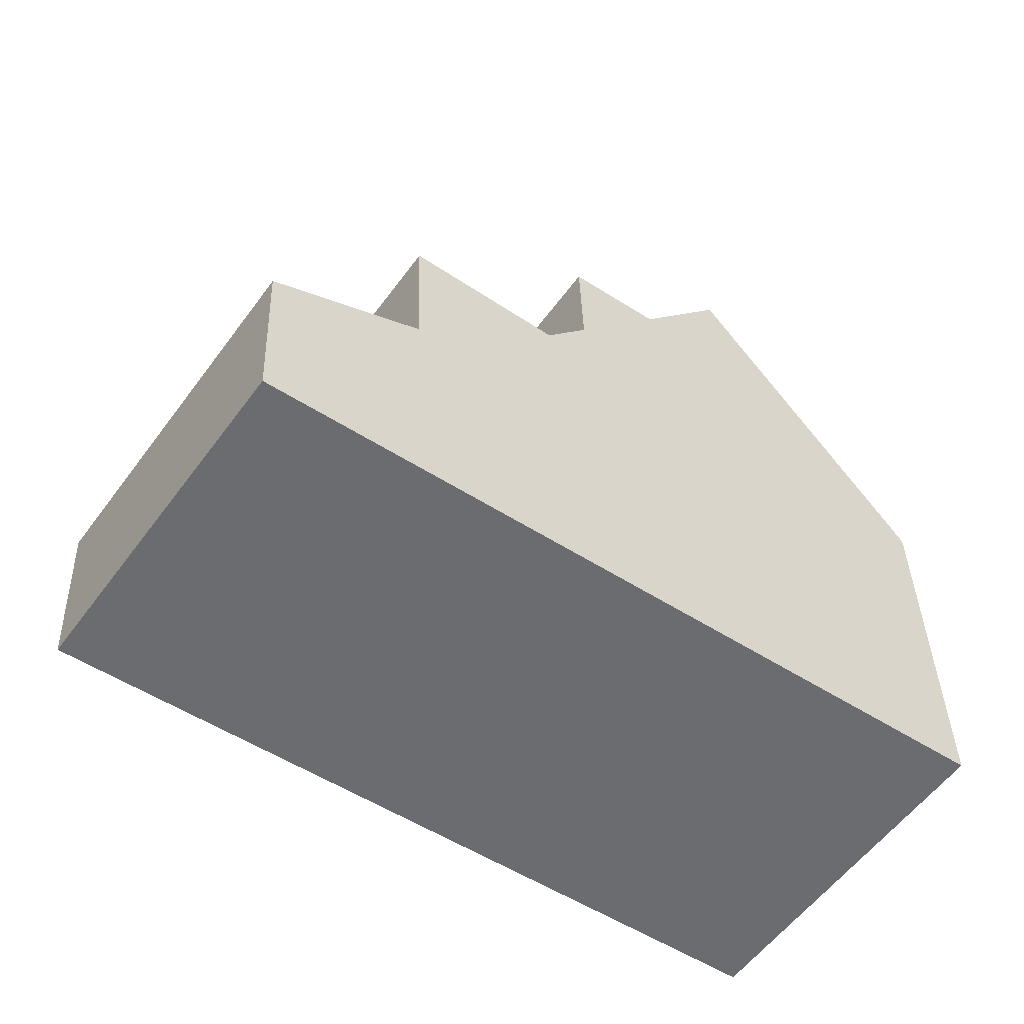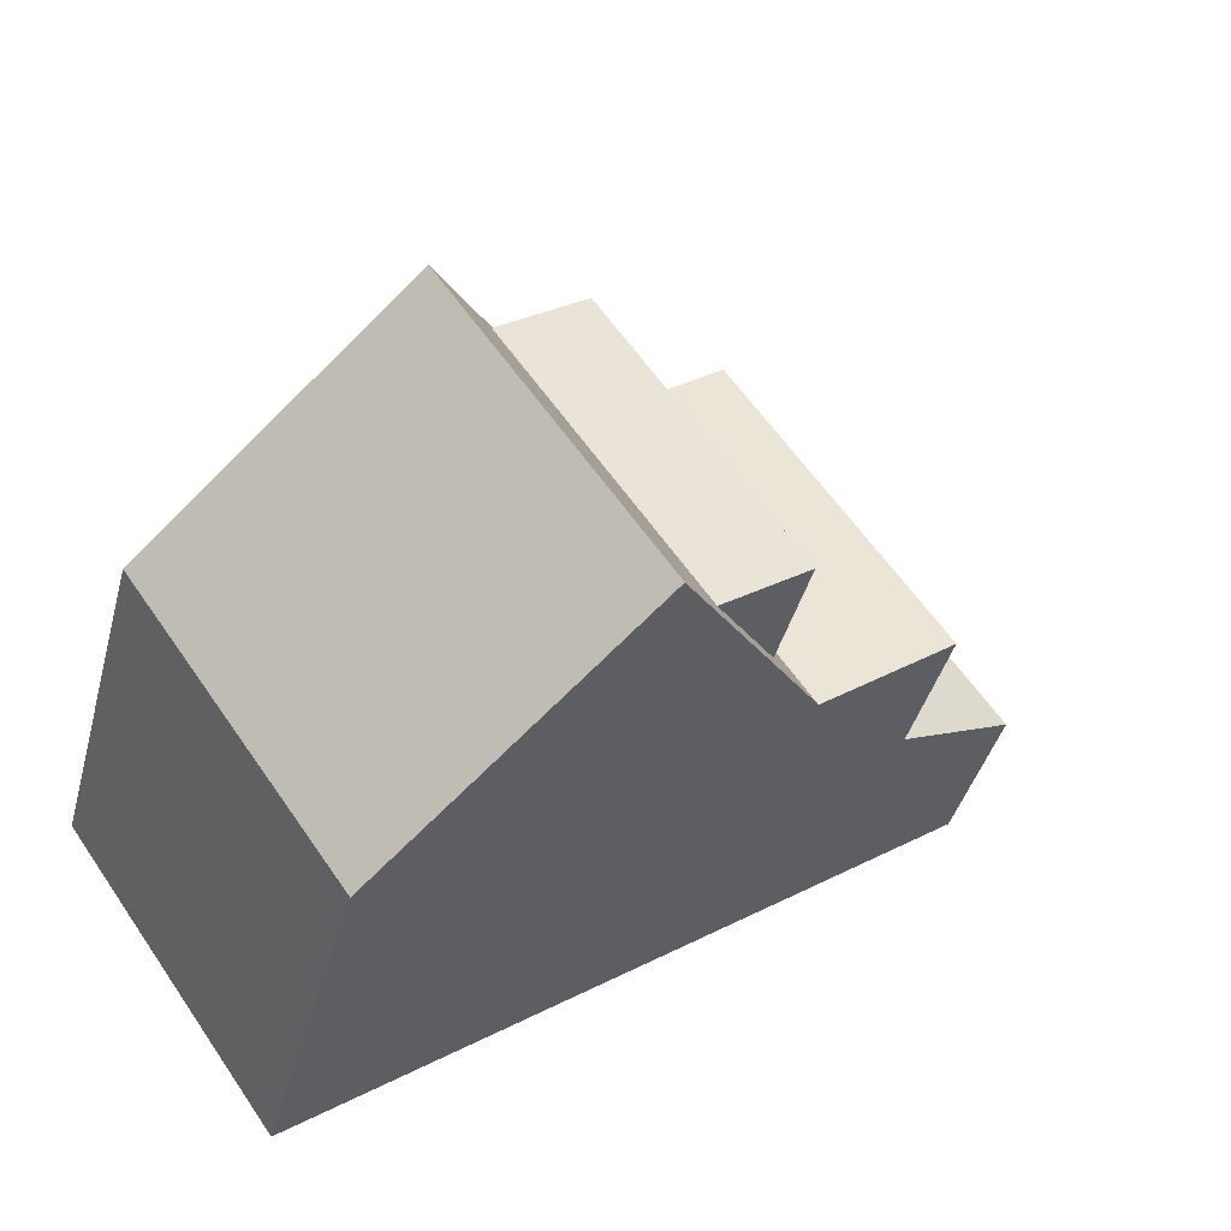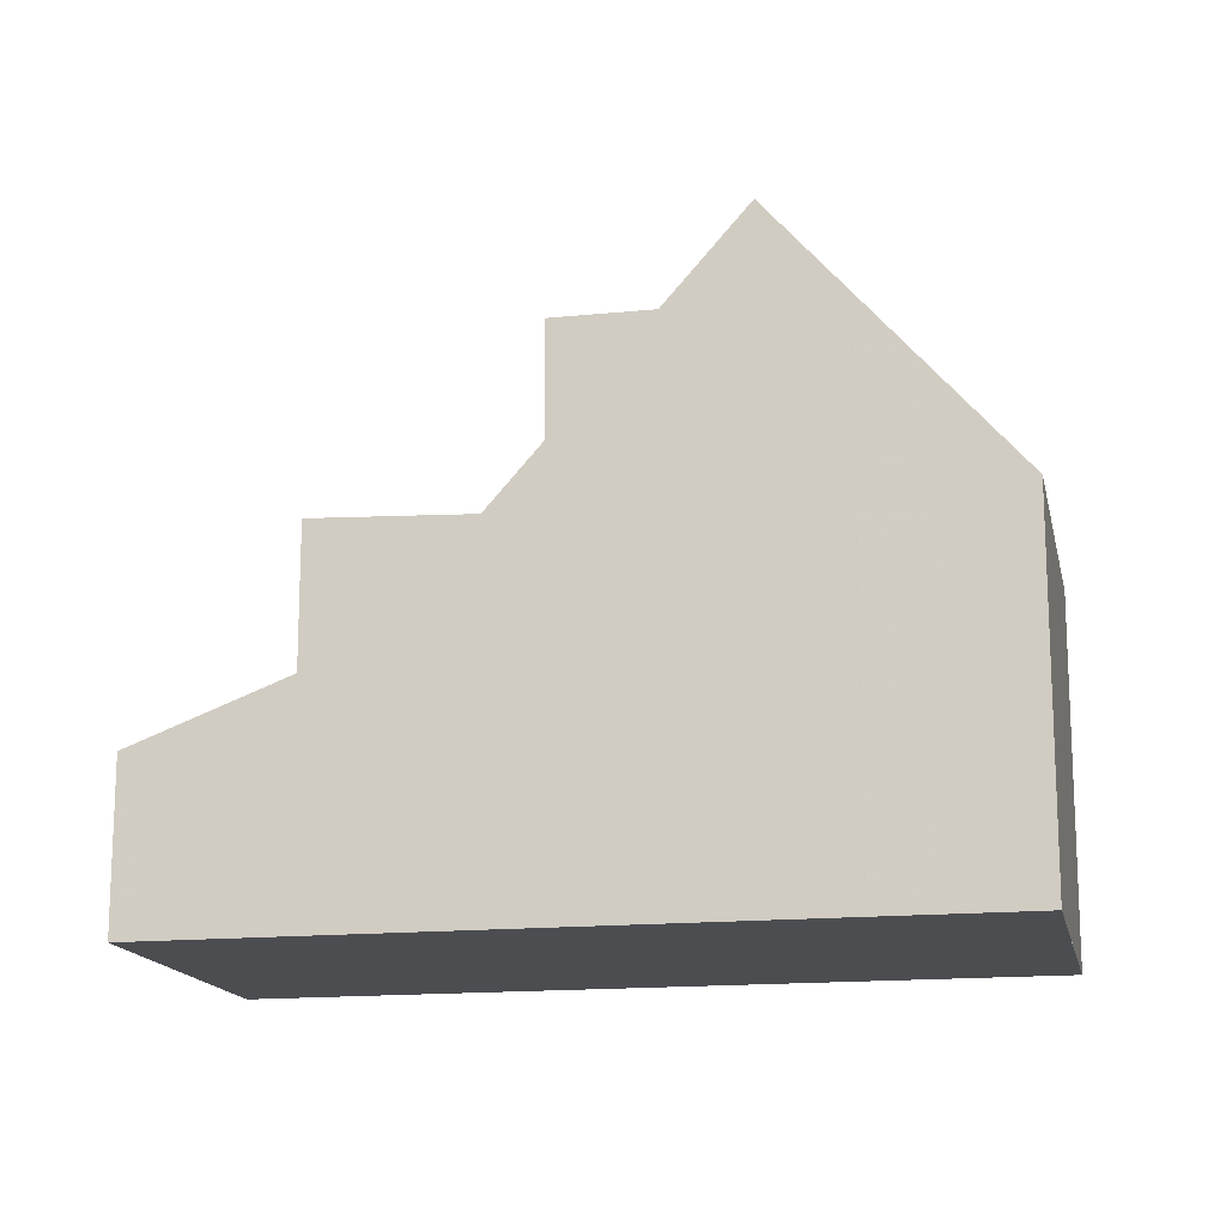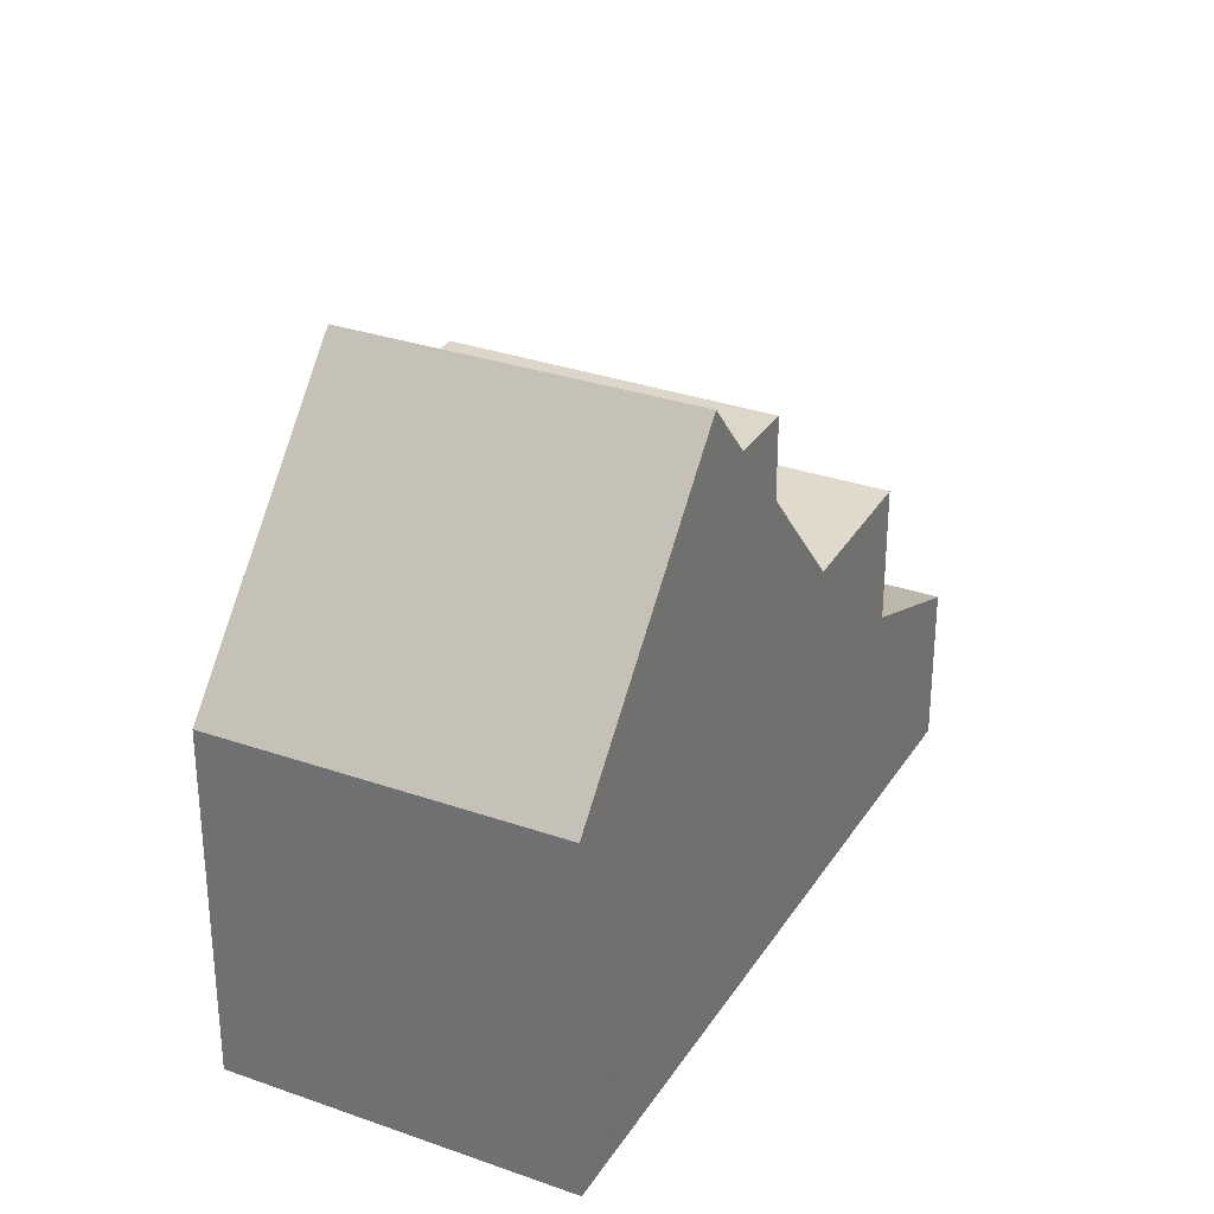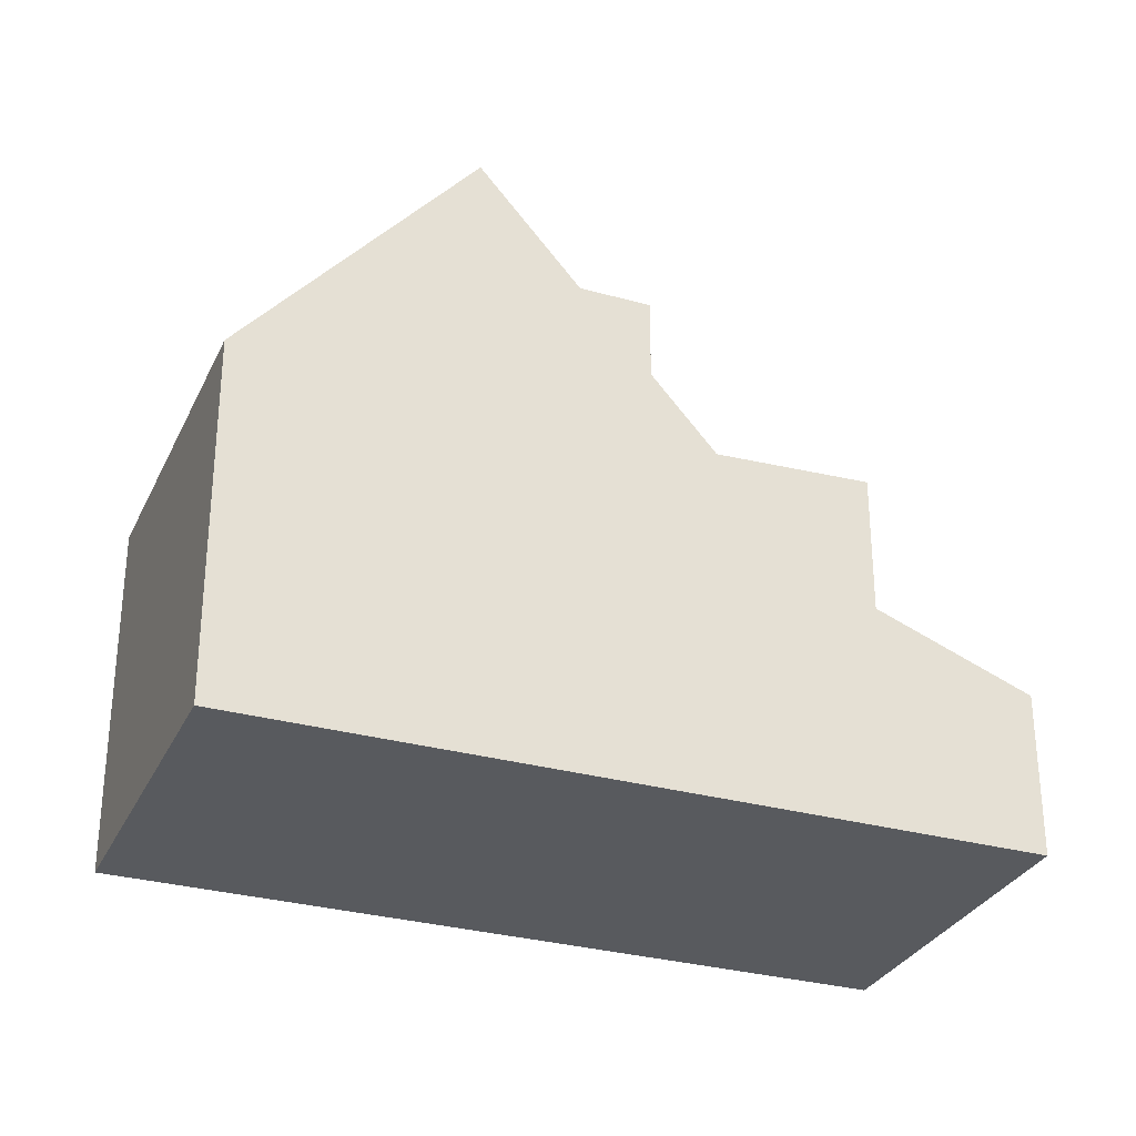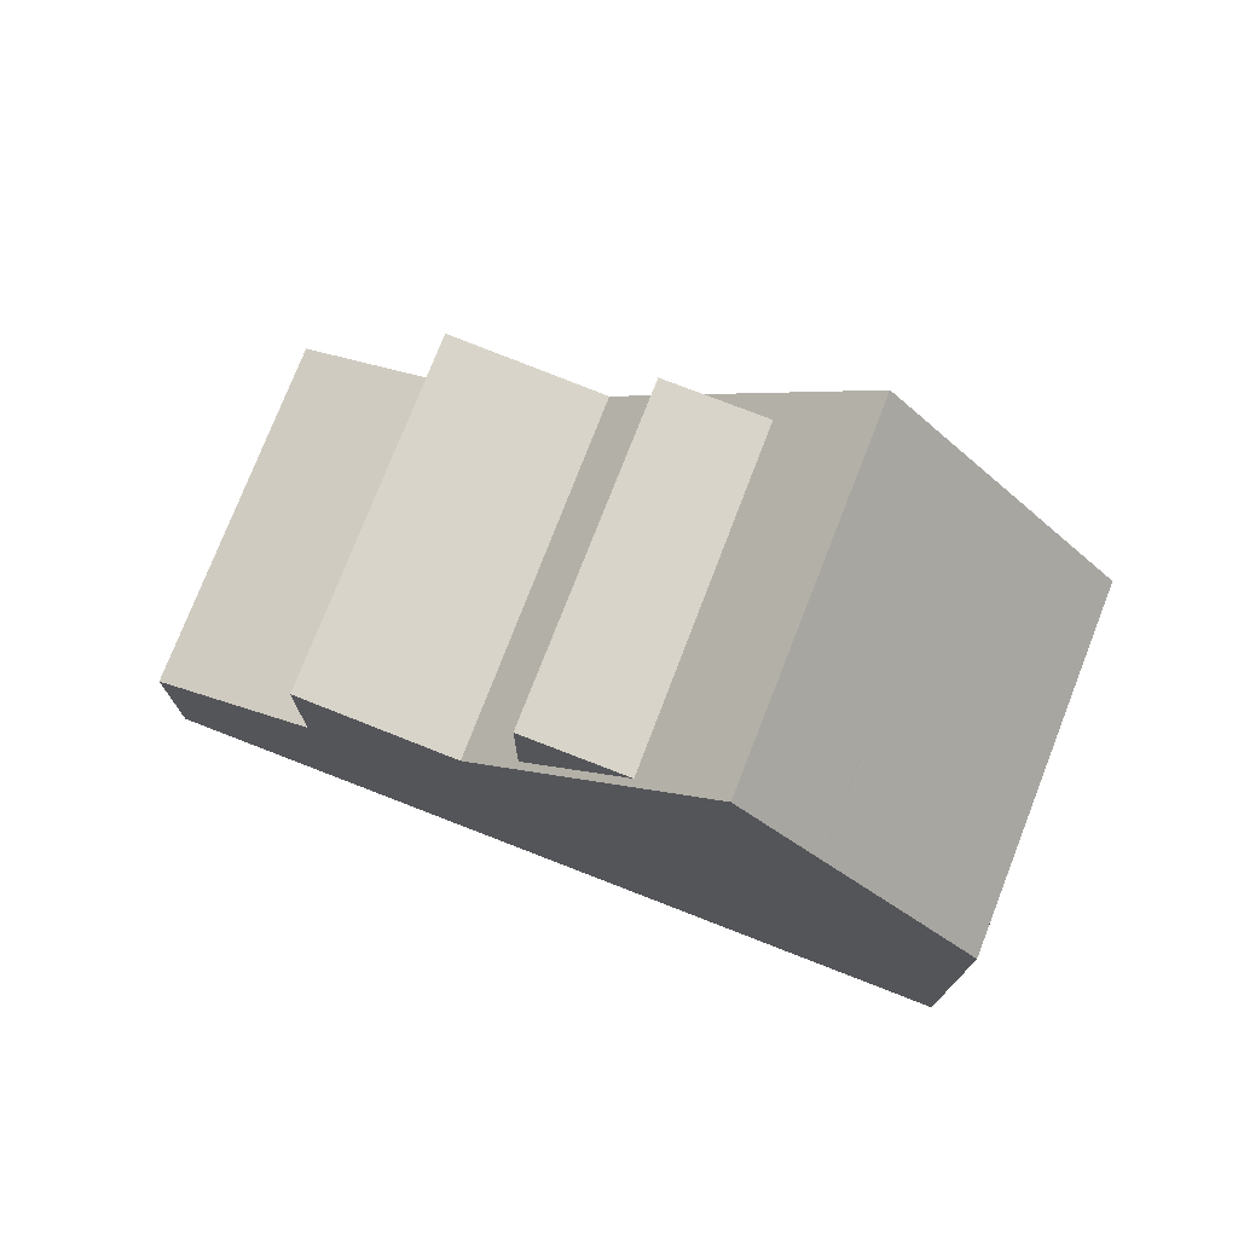
<metadata>
{"format":"obj","ext":"obj","renderer":"f3d","projection":"perspective","resolution":1024,"background":"white","views":[{"elev":36.4,"azim":178.4,"up":"+Y"},{"elev":-41.1,"azim":-14.7,"up":"+Y"},{"elev":-15.7,"azim":-133.0,"up":"+Z"},{"elev":30.8,"azim":-27.8,"up":"+Z"},{"elev":-30.6,"azim":13.4,"up":"+Z"},{"elev":75.6,"azim":-123.5,"up":"+Z"}]}
</metadata>
<code>
v -2102 -2056 5.466
v -2105 -2052 5.436
v -2095 -2045 2.489
v -2092 -2049 2.47
v -2099 -2054 9.487
v -2102 -2050 9.462
v -2101 -2056 6.649
v -2104 -2051 6.654
v -2100 -2055 8.055
v -2103 -2050 8.076
v -2104 -2051 6.653
v -2103 -2051 8.076
v -2102 -2050 9.463
v -2102 -2050 9.462
v -2099 -2054 9.487
v -2097 -2046 5.49
v -2097 -2046 5.49
v -2094 -2051 5.492
v -2094 -2051 5.492
v -2097 -2046 5.49
v -2094 -2051 5.492
v -2099 -2048 5.396
v -2096 -2052 5.399
v -2099 -2048 5.396
v -2099 -2048 5.396
v -2096 -2052 5.399
v -2096 -2052 5.399
v -2097 -2046 3.406
v -2094 -2051 3.389
v -2101 -2049 8.073
v -2098 -2053 8.051
v -2098 -2053 8.053
v -2101 -2049 8.072
v -2102 -2050 9.463
v -2105 -2052 5.437
v -2101 -2049 8.072
v -2101 -2049 8.072
v -2097 -2046 5.49
v -2100 -2048 6.302
v -2099 -2048 5.396
v -2095 -2045 2.488
v -2097 -2046 3.405
v -2100 -2048 8.07
v -2096 -2045 2.635
v -2096 -2045 2.635
v -2093 -2050 2.619
v -2097 -2046 3.405
v -2097 -2046 3.406
v -2094 -2051 3.389
v -2094 -2051 3.389
v -2094 -2051 5.492
v -2094 -2051 3.389
v -2093 -2049 2.619
v -2099 -2054 9.487
v -2099 -2054 9.487
v -2100 -2055 8.055
v -2102 -2056 5.465
v -2101 -2056 6.649
v -2098 -2053 8.051
v -2096 -2052 5.399
v -2092 -2049 2.47
v -2100 -2048 6.302
v -2100 -2048 6.301
v -2097 -2052 8.05
v -2097 -2052 6.32
v -2100 -2048 8.07
v -2097 -2052 6.322
v -2100 -2048 6.302
v -2100 -2048 8.07
v -2097 -2053 6.322
v -2100 -2055 8.1
v -2103 -2051 8.074
v -2103 -2051 8.072
v -2100 -2055 8.1
v -2103 -2050 8.071
v -2105 -2052 5.529
v -2102 -2056 5.564
v -2102 -2056 5.564
v -2105 -2052 5.528
v -2099 -2054 9.485
v -2097 -2052 8.05
v -2098 -2053 8.053
v -2097 -2052 6.32
v -2098 -2053 8.053
v -2100 -2055 8.098
v -2100 -2055 8.056
v -2101 -2055 6.649
v -2102 -2056 5.562
v -2094 -2050 3.39
v -2097 -2052 6.32
v -2097 -2052 8.05
v -2094 -2050 5.492
v -2093 -2049 2.62
v -2094 -2050 3.39
v -2099 -2054 9.485
v -2102 -2056 5.463
v -2096 -2052 5.398
v -2092 -2049 2.471
v -2094 -2050 5.492
v -2096 -2052 5.398
v -2102 -2056 5.465
v -2102 -2056 5.466
v -2102 -2056 0
v -2102 -2056 0
v -2105 -2052 5.528
v -2105 -2052 5.436
v -2105 -2052 8.882e-16
v -2105 -2052 0
v -2095 -2045 2.488
v -2095 -2045 2.489
v -2095 -2045 4.441e-16
v -2095 -2045 0
v -2093 -2050 2.619
v -2092 -2049 2.47
v -2092 -2049 0
v -2093 -2050 0
v -2100 -2055 8.1
v -2099 -2054 9.487
v -2099 -2054 1.776e-15
v -2100 -2055 0
v -2102 -2056 5.564
v -2101 -2056 6.649
v -2101 -2056 0
v -2102 -2056 0
v -2103 -2050 8.071
v -2104 -2051 6.654
v -2104 -2051 0
v -2103 -2050 0
v -2101 -2056 6.649
v -2100 -2055 8.055
v -2100 -2055 0
v -2101 -2056 0
v -2102 -2050 9.462
v -2103 -2050 8.076
v -2103 -2050 0
v -2102 -2050 0
v -2101 -2049 8.073
v -2102 -2050 9.462
v -2102 -2050 0
v -2101 -2049 0
v -2096 -2052 5.399
v -2094 -2051 5.492
v -2094 -2051 0
v -2096 -2052 0
v -2097 -2053 6.322
v -2096 -2052 5.399
v -2096 -2052 0
v -2097 -2053 0
v -2097 -2046 5.49
v -2099 -2048 5.396
v -2099 -2048 8.882e-16
v -2097 -2046 0
v -2100 -2048 6.301
v -2101 -2049 8.073
v -2101 -2049 0
v -2100 -2048 0
v -2099 -2054 9.487
v -2098 -2053 8.051
v -2098 -2053 0
v -2099 -2054 1.776e-15
v -2105 -2052 5.436
v -2105 -2052 5.437
v -2105 -2052 0
v -2105 -2052 8.882e-16
v -2092 -2049 2.471
v -2095 -2045 2.488
v -2095 -2045 0
v -2092 -2049 0
v -2095 -2045 2.489
v -2096 -2045 2.635
v -2096 -2045 0
v -2095 -2045 4.441e-16
v -2094 -2051 3.389
v -2093 -2050 2.619
v -2093 -2050 0
v -2094 -2051 0
v -2096 -2045 2.635
v -2097 -2046 3.406
v -2097 -2046 0
v -2096 -2045 0
v -2102 -2056 5.463
v -2102 -2056 5.465
v -2102 -2056 0
v -2102 -2056 -8.882e-16
v -2092 -2049 2.47
v -2092 -2049 2.47
v -2092 -2049 0
v -2092 -2049 0
v -2099 -2048 5.396
v -2100 -2048 6.301
v -2100 -2048 0
v -2099 -2048 8.882e-16
v -2098 -2053 8.051
v -2097 -2053 6.322
v -2097 -2053 0
v -2098 -2053 0
v -2100 -2055 8.055
v -2100 -2055 8.1
v -2100 -2055 0
v -2100 -2055 0
v -2103 -2050 8.076
v -2103 -2050 8.071
v -2103 -2050 0
v -2103 -2050 0
v -2102 -2056 5.466
v -2102 -2056 5.564
v -2102 -2056 0
v -2102 -2056 0
v -2104 -2051 6.654
v -2105 -2052 5.528
v -2105 -2052 0
v -2104 -2051 0
v -2105 -2052 5.437
v -2102 -2056 5.463
v -2102 -2056 -8.882e-16
v -2105 -2052 0
v -2092 -2049 2.47
v -2092 -2049 2.471
v -2092 -2049 0
v -2092 -2049 0
v -2095 -2045 0
v -2092 -2049 0
v -2102 -2056 0
v -2105 -2052 0
f 71 54 5 74
f 78 1 57 77
f 56 9 7 58
f 75 10 12 73
f 12 10 6 13
f 59 31 15 55
f 25 17 16 24
f 27 19 18 26
f 100 24 16 99
f 61 4 46 53
f 69 33 68
f 42 28 20 38
f 67 60 23 70
f 76 35 2 79
f 34 14 30 36
f 45 3 41 44
f 92 51 50 89
f 63 22 40 62
f 48 45 44 47
f 53 46 49 52
f 51 21 29 50
f 94 47 44 93
f 85 72 12 13 80
f 96 35 76 88
f 73 12 72
f 95 34 36 84
f 93 44 41 98
f 83 62 40 97
f 62 36 30 63
f 64 32 65
f 82 37 66 81
f 70 31 59 67
f 86 72 85
f 87 11 73 72 86
f 74 9 56 71
f 73 11 8 75
f 88 76 11 87
f 77 58 7 78
f 79 8 11 76
f 83 67 59 84
f 85 71 56 86
f 86 56 58 87
f 87 58 77 88
f 90 39 43 91
f 89 42 38 92
f 93 53 52 94
f 80 54 71 85
f 88 77 57 96
f 84 59 55 95
f 98 61 53 93
f 97 60 67 83
f 99 19 27 100
f 102 103 104 101
f 106 107 108 105
f 110 111 112 109
f 114 115 116 113
f 118 119 120 117
f 122 123 124 121
f 126 127 128 125
f 130 131 132 129
f 134 135 136 133
f 138 139 140 137
f 142 143 144 141
f 146 147 148 145
f 150 151 152 149
f 154 155 156 153
f 158 159 160 157
f 162 163 164 161
f 166 167 168 165
f 170 171 172 169
f 174 175 176 173
f 178 179 180 177
f 182 183 184 181
f 186 187 188 185
f 190 191 192 189
f 194 195 196 193
f 198 199 200 197
f 202 203 204 201
f 206 207 208 205
f 210 211 212 209
f 214 215 216 213
f 218 219 220 217
f 222 223 224 221

</code>
